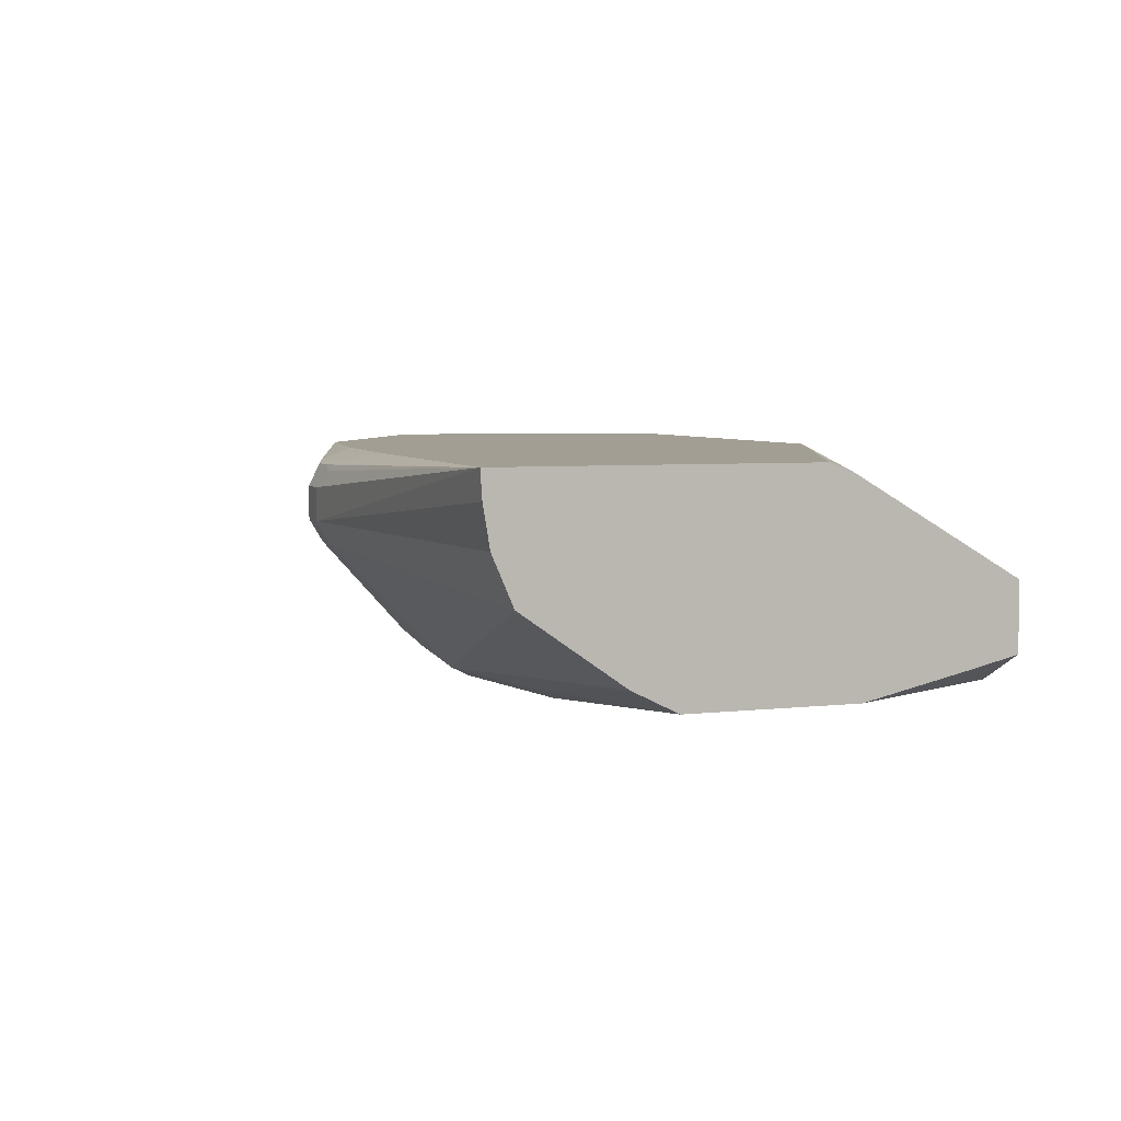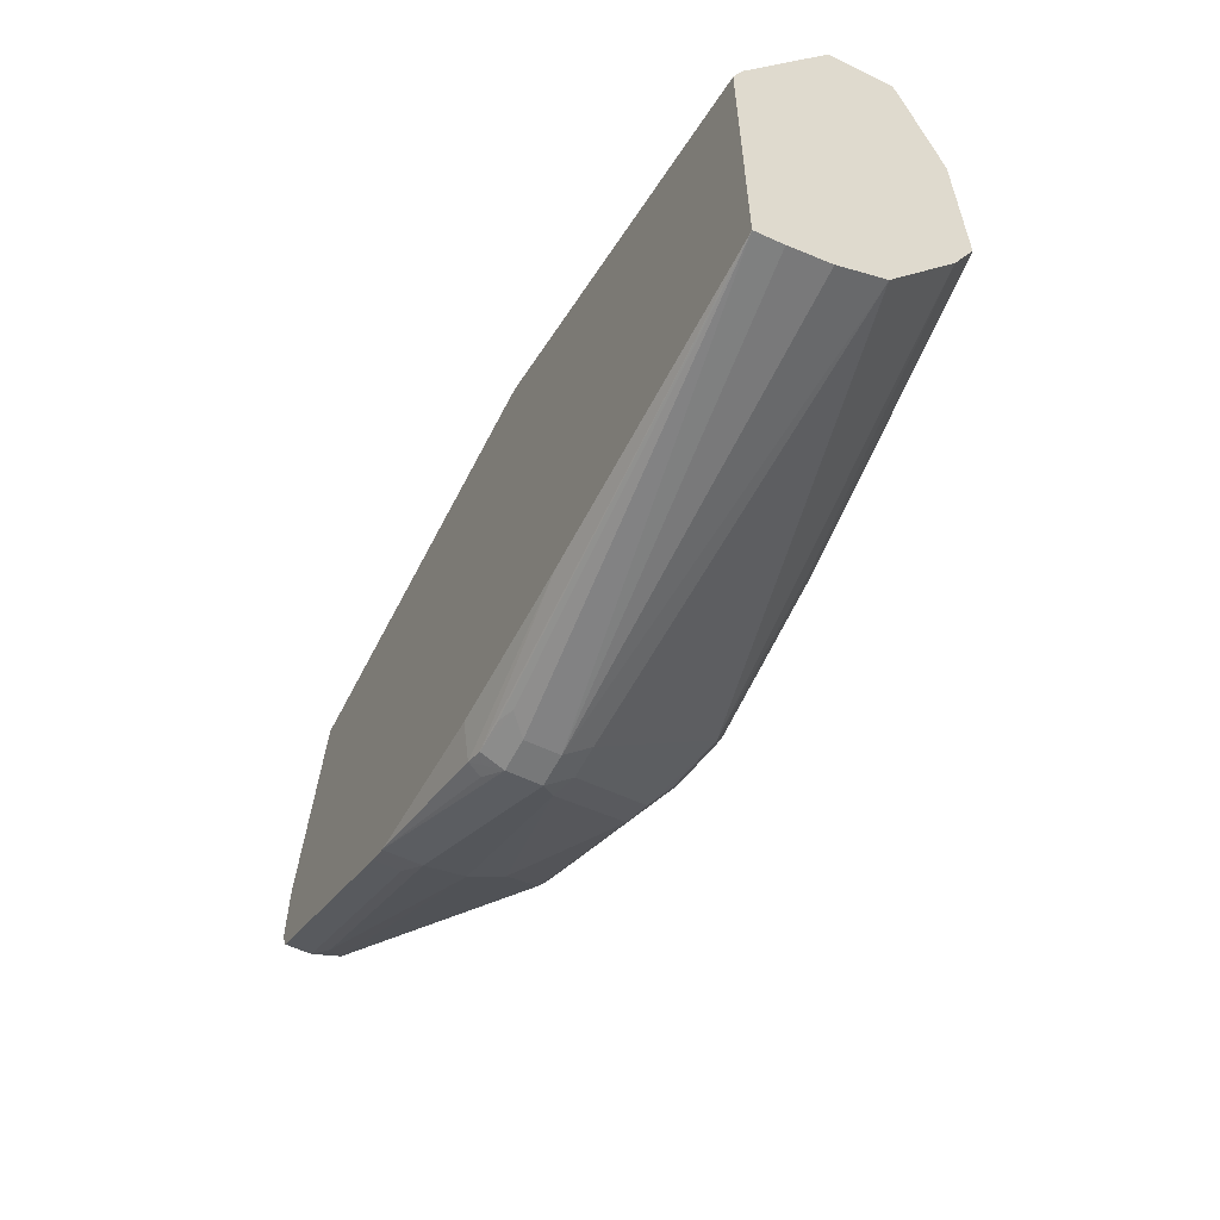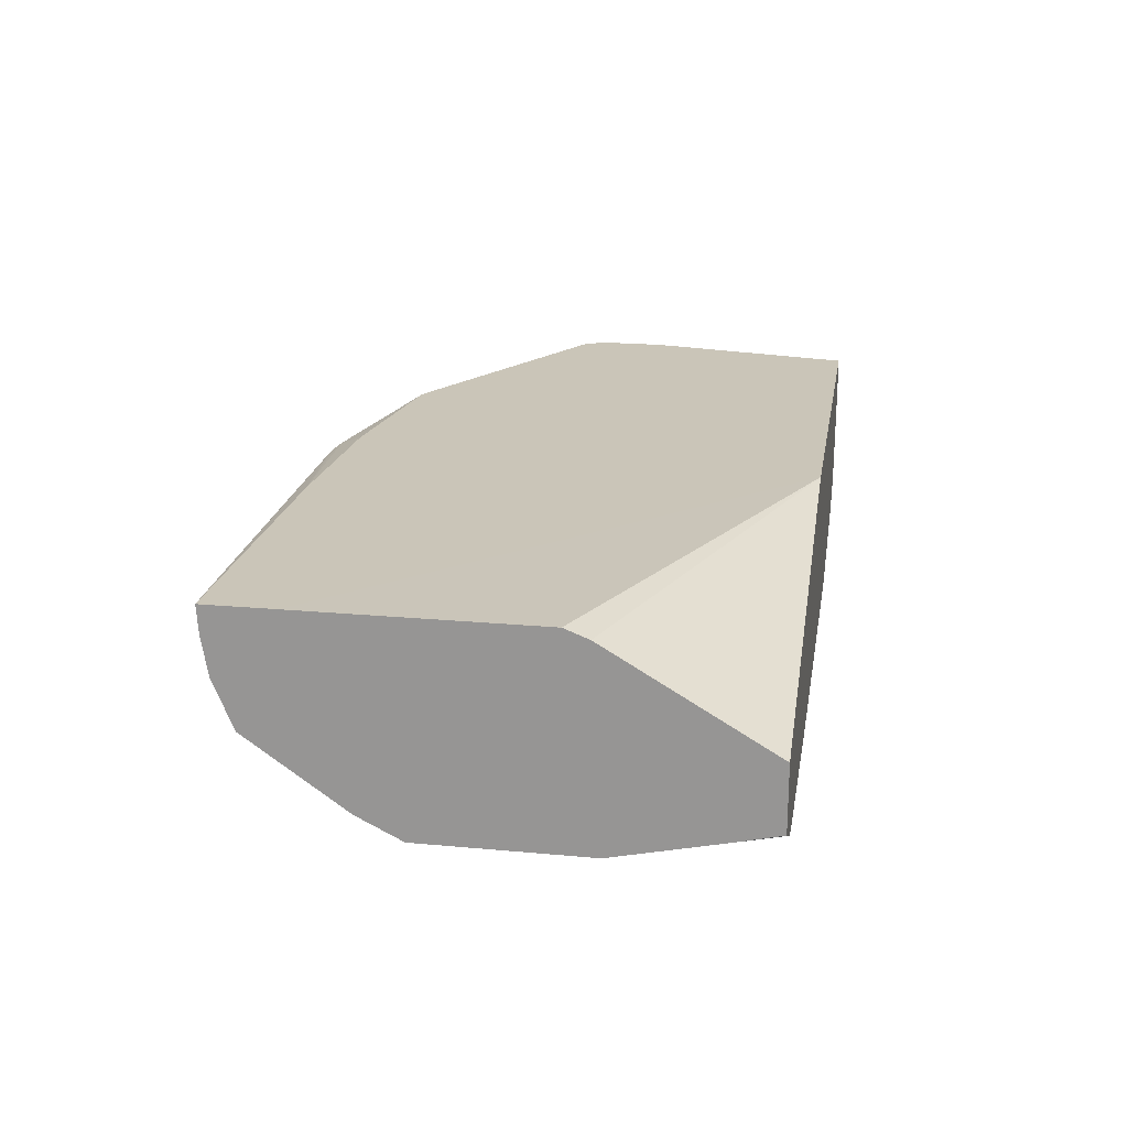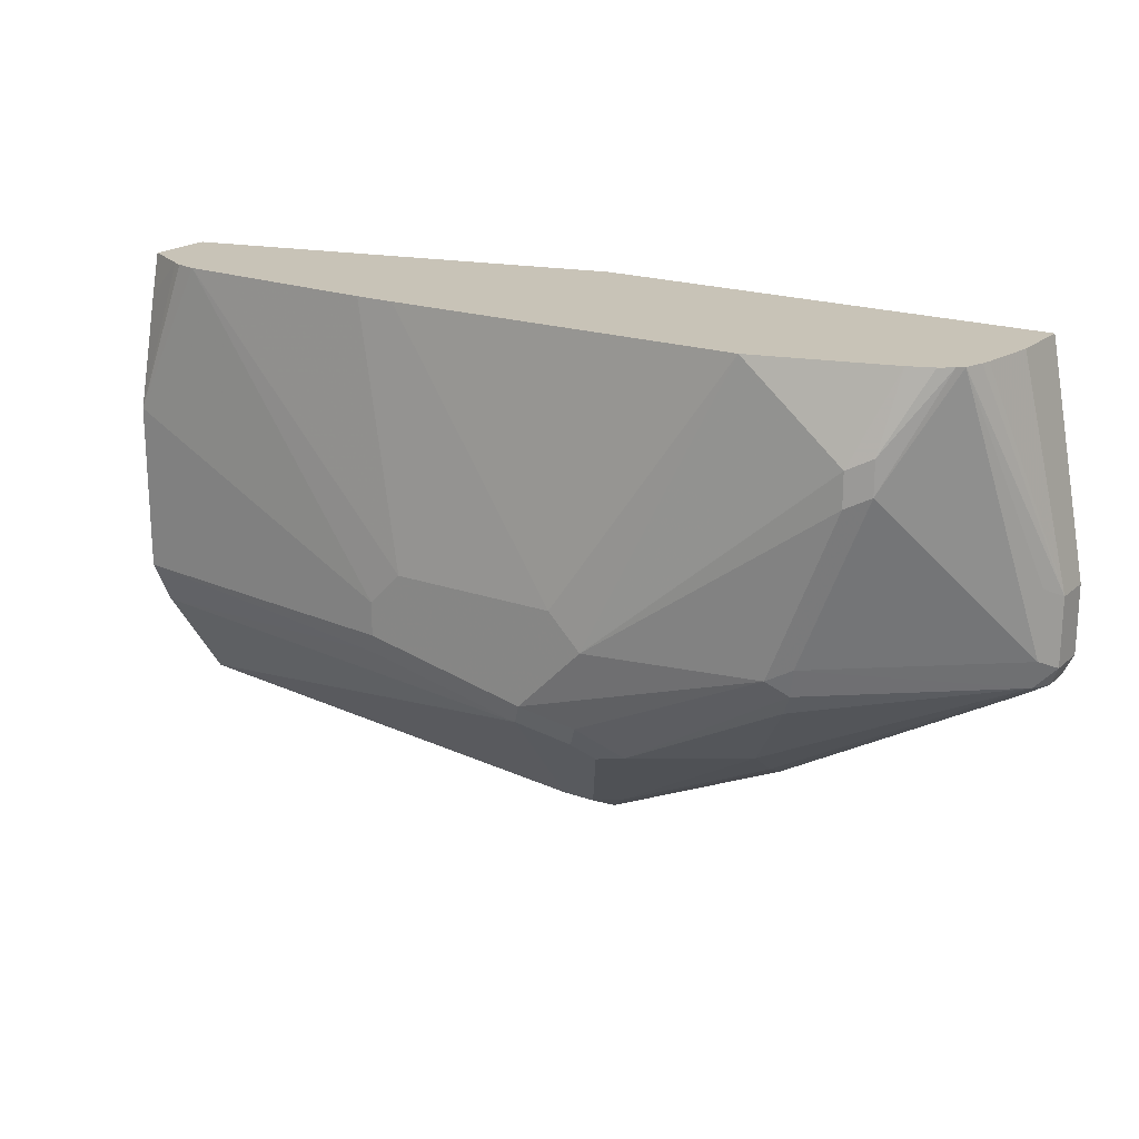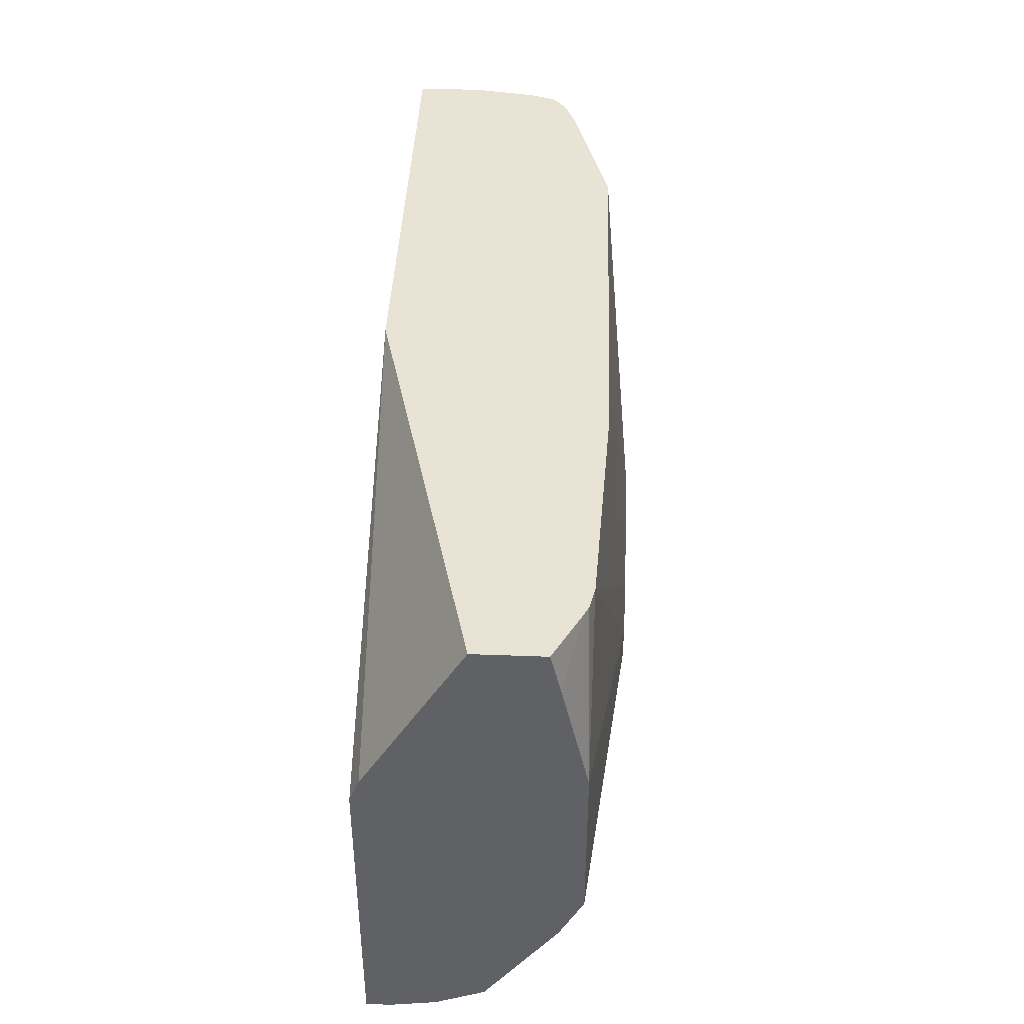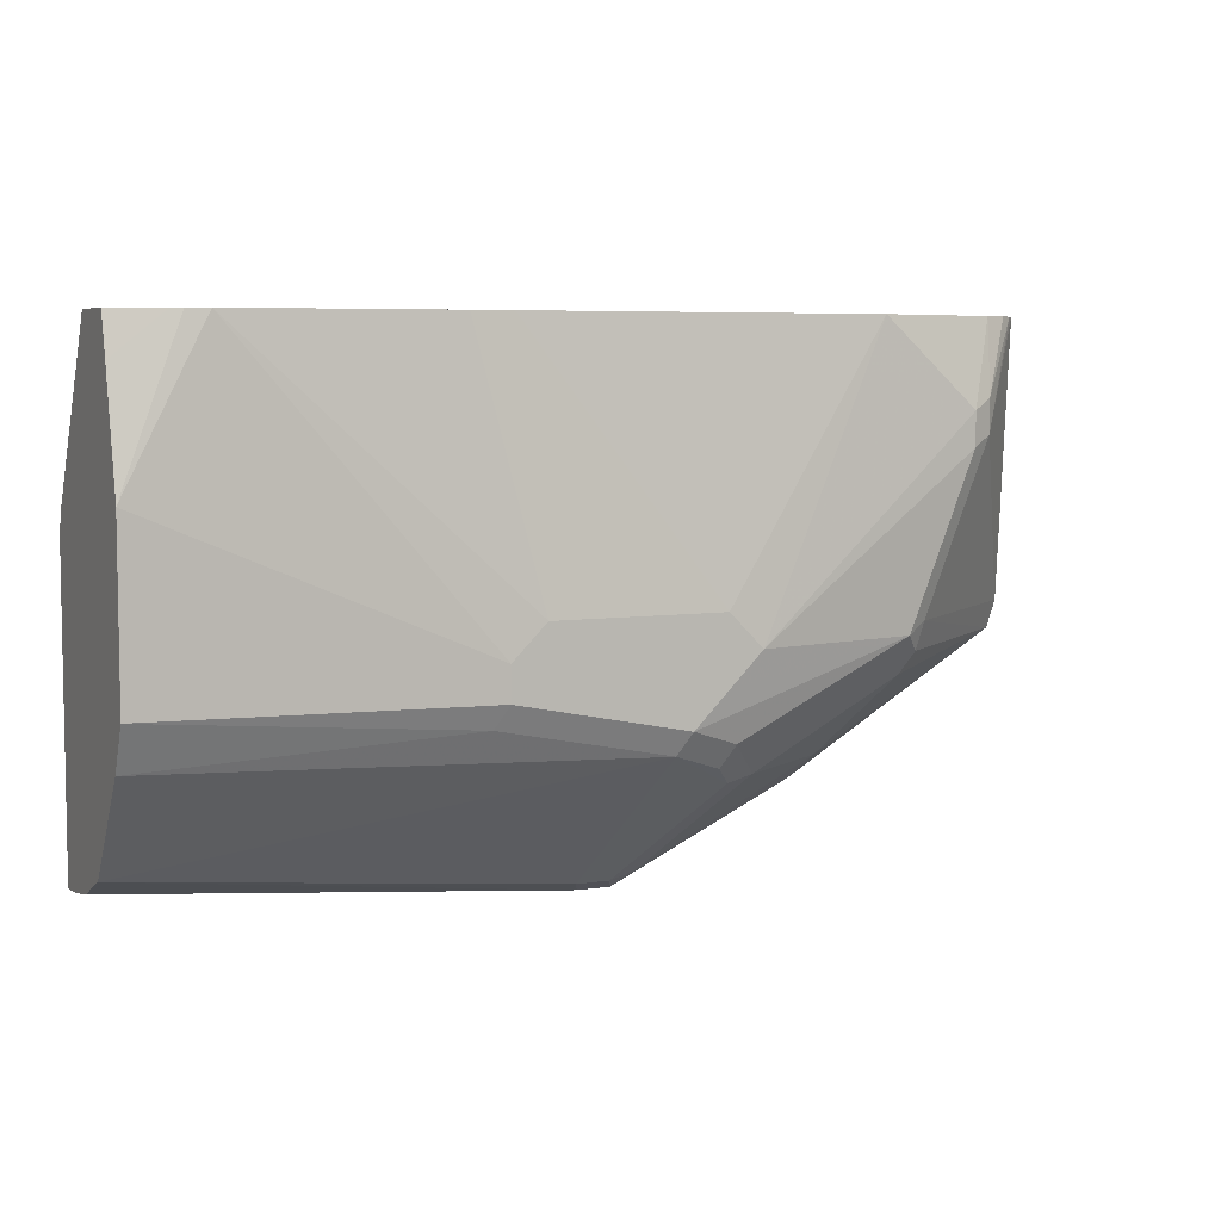
<metadata>
{"format":"obj","ext":"obj","renderer":"f3d","projection":"perspective","resolution":1024,"background":"white","views":[{"elev":5.2,"azim":-109.7,"up":"+Y"},{"elev":-57.3,"azim":-116.7,"up":"+Z"},{"elev":20.5,"azim":-80.5,"up":"+Y"},{"elev":19.8,"azim":33.3,"up":"+Z"},{"elev":42.1,"azim":-87.4,"up":"+Z"},{"elev":6.0,"azim":-25.1,"up":"+Z"}]}
</metadata>
<code>
v 0.2643 -0.07206 -0.2243
v 0.2643 -0.02073 -0.3114
v 0.2643 -0.1073 -0.2243
v 0.4921 -0.01568 -0.2243
v 0.2643 -0.01581 -0.3242
v 0.2643 -0.1126 -0.2463
v 0.2897 -0.1209 -0.2243
v 0.2643 -0.01568 -0.4503
v 0.7344 -0.01568 -0.2243
v 0.2643 -0.1261 -0.3062
v 0.2952 -0.1236 -0.2243
v 0.2643 -0.01568 -0.4884
v 0.7344 -0.04995 -0.2243
v 0.7565 -0.01568 -0.3422
v 0.2643 -0.1261 -0.3962
v 0.4323 -0.1441 -0.3782
v 0.3062 -0.1261 -0.2243
v 0.2643 -0.03012 -0.4875
v 0.4323 -0.01568 -0.4863
v 0.5223 -0.02403 -0.4983
v 0.5043 -0.02403 -0.4983
v 0.4953 -0.02702 -0.4998
v 0.5043 -0.03603 -0.5043
v 0.5043 -0.05404 -0.5043
v 0.7298 -0.08024 -0.2243
v 0.7565 -0.03603 -0.3422
v 0.7565 -0.01568 -0.3782
v 0.2643 -0.1141 -0.4203
v 0.4263 -0.1381 -0.4082
v 0.4323 -0.1441 -0.3962
v 0.4503 -0.1441 -0.3602
v 0.4192 -0.131 -0.2243
v 0.2643 -0.05162 -0.4839
v 0.5223 -0.01568 -0.4816
v 0.5313 -0.02252 -0.4953
v 0.5223 -0.03603 -0.5043
v 0.5223 -0.05404 -0.5043
v 0.4983 -0.06605 -0.4983
v 0.2643 -0.07683 -0.4731
v 0.7286 -0.0851 -0.2243
v 0.7505 -0.04803 -0.3362
v 0.7565 -0.03603 -0.3782
v 0.7254 -0.09496 -0.2243
v 0.7505 -0.01568 -0.3902
v 0.5163 -0.1381 -0.4263
v 0.5223 -0.1441 -0.4143
v 0.5403 -0.1441 -0.3602
v 0.4405 -0.131 -0.2243
v 0.6124 -0.01568 -0.4683
v 0.5343 -0.03002 -0.4983
v 0.5313 -0.06304 -0.4953
v 0.5163 -0.06605 -0.4983
v 0.6124 -0.03603 -0.4683
v 0.6184 -0.06004 -0.4563
v 0.7505 -0.04803 -0.3722
v 0.7475 -0.04503 -0.3872
v 0.7505 -0.03002 -0.3902
v 0.722 -0.09825 -0.2243
v 0.6964 -0.1201 -0.2822
v 0.6244 -0.01568 -0.4623
v 0.5523 -0.1201 -0.4443
v 0.5433 -0.1291 -0.4353
v 0.5494 -0.1351 -0.4233
v 0.6484 -0.1261 -0.3782
v 0.5403 -0.1441 -0.3962
v 0.5583 -0.1441 -0.3782
v 0.6316 -0.1285 -0.2243
v 0.617 -0.01568 -0.466
v 0.5673 -0.1171 -0.4413
v 0.6214 -0.08104 -0.4413
v 0.6244 -0.03002 -0.4623
v 0.7385 -0.03603 -0.3962
v 0.6604 -0.1201 -0.3722
v 0.6574 -0.1171 -0.3872
v 0.6514 -0.1111 -0.3992
v 0.7152 -0.1028 -0.2243
v 0.6964 -0.1201 -0.2642
v 0.6844 -0.1261 -0.2882
v 0.5583 -0.1261 -0.4323
v 0.6844 -0.1261 -0.2702
v 0.7024 -0.1081 -0.2243
v 0.6364 -0.09605 -0.4203
f 1 2 5
f 38 45 39
f 41 43 55
f 42 55 56
f 42 56 57
f 43 58 59
f 43 59 55
f 44 57 71
f 38 52 45
f 44 71 60
f 45 61 62
f 45 62 63
f 45 63 46
f 46 63 64
f 46 64 65
f 47 66 67
f 47 67 48
f 45 52 61
f 49 68 53
f 37 54 51
f 37 51 52
f 26 40 43
f 26 43 41
f 27 42 57
f 27 57 44
f 28 39 45
f 28 45 29
f 29 45 46
f 37 53 54
f 29 46 30
f 31 48 32
f 34 49 35
f 35 49 50
f 35 50 36
f 36 50 49
f 36 49 53
f 36 53 37
f 31 47 48
f 51 69 61
f 51 54 70
f 51 70 69
f 61 63 62
f 63 79 64
f 64 74 73
f 64 78 66
f 64 66 65
f 64 79 69
f 64 69 74
f 61 79 63
f 66 78 80
f 67 80 81
f 69 70 82
f 69 82 75
f 69 75 74
f 70 75 82
f 76 81 77
f 77 81 80
f 66 80 67
f 61 69 79
f 60 71 68
f 59 64 73
f 53 68 71
f 53 71 57
f 53 57 72
f 53 72 54
f 54 72 56
f 54 56 70
f 55 59 73
f 55 73 56
f 56 72 57
f 56 73 74
f 56 74 75
f 56 75 70
f 58 76 77
f 58 77 59
f 59 77 80
f 59 80 78
f 59 78 64
f 26 55 42
f 26 41 55
f 51 61 52
f 24 39 33
f 1 40 25
f 1 25 13
f 1 13 9
f 1 9 4
f 1 4 2
f 2 4 5
f 3 6 7
f 1 58 43
f 4 8 5
f 4 14 27
f 4 27 44
f 4 44 60
f 4 60 68
f 4 68 49
f 4 49 34
f 4 34 19
f 4 9 14
f 1 76 58
f 1 81 76
f 1 67 81
f 25 40 26
f 1 5 8
f 1 8 12
f 1 12 18
f 1 18 33
f 1 33 39
f 1 39 28
f 1 28 15
f 1 15 10
f 1 10 6
f 1 6 3
f 1 3 7
f 1 7 11
f 1 11 17
f 1 17 32
f 1 32 48
f 1 48 67
f 4 19 12
f 4 12 8
f 1 43 40
f 6 10 7
f 16 65 66
f 16 66 47
f 16 47 31
f 16 31 17
f 17 31 32
f 18 24 33
f 19 34 35
f 16 46 65
f 19 35 20
f 20 36 22
f 20 22 21
f 22 36 23
f 23 36 37
f 23 37 24
f 24 37 52
f 24 52 38
f 20 35 36
f 16 30 46
f 24 38 39
f 15 28 29
f 15 29 30
f 9 13 26
f 9 26 14
f 10 15 30
f 10 30 16
f 10 16 17
f 10 17 11
f 12 19 20
f 7 10 11
f 12 21 22
f 12 22 23
f 12 23 24
f 12 24 18
f 13 25 26
f 14 26 42
f 14 42 27
f 12 20 21

</code>
